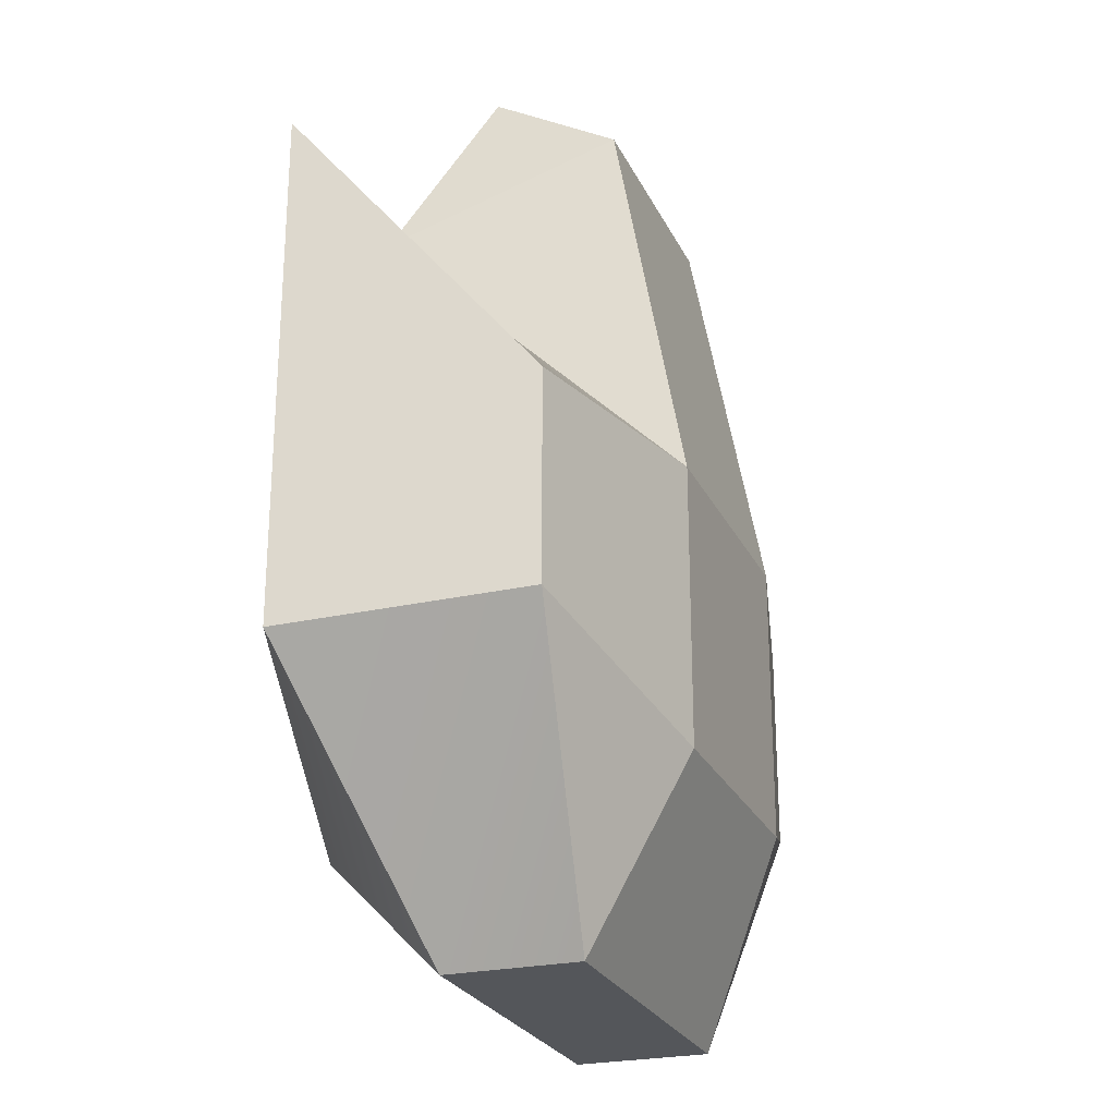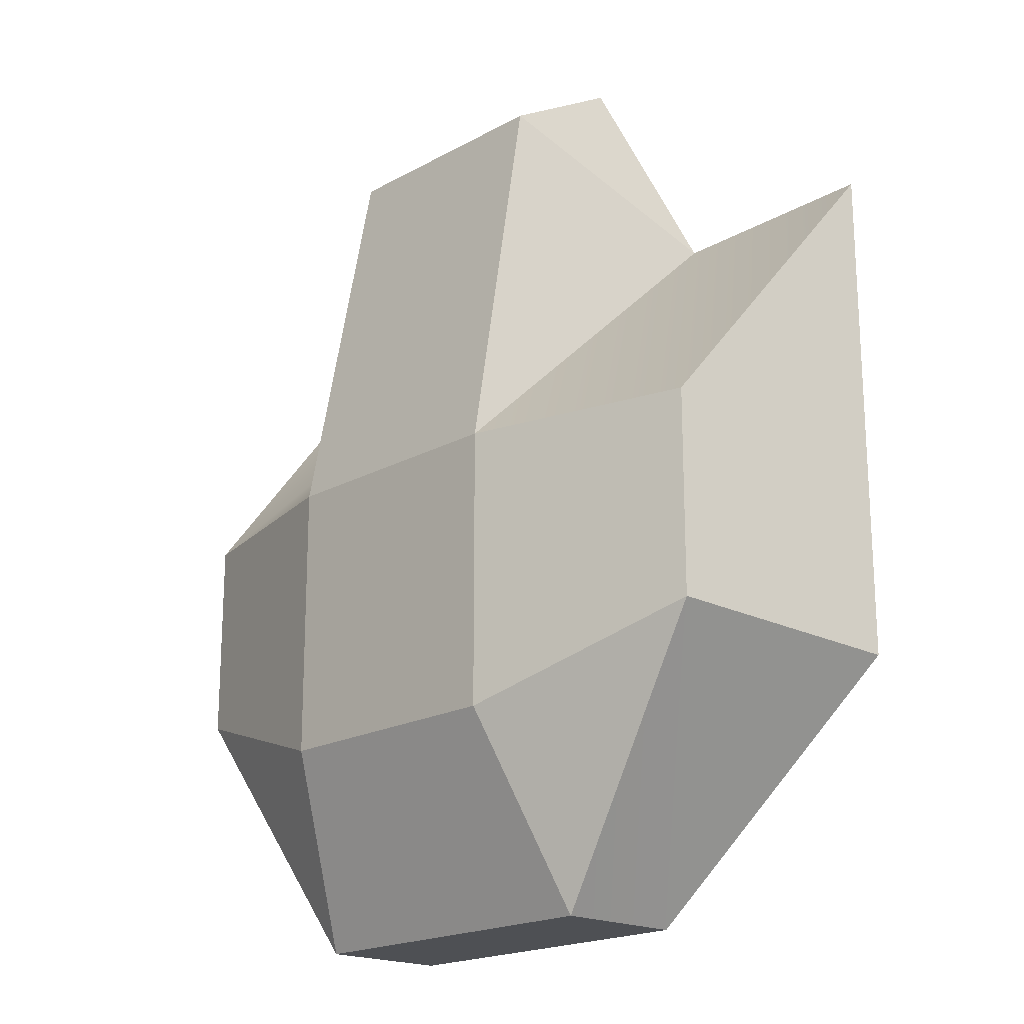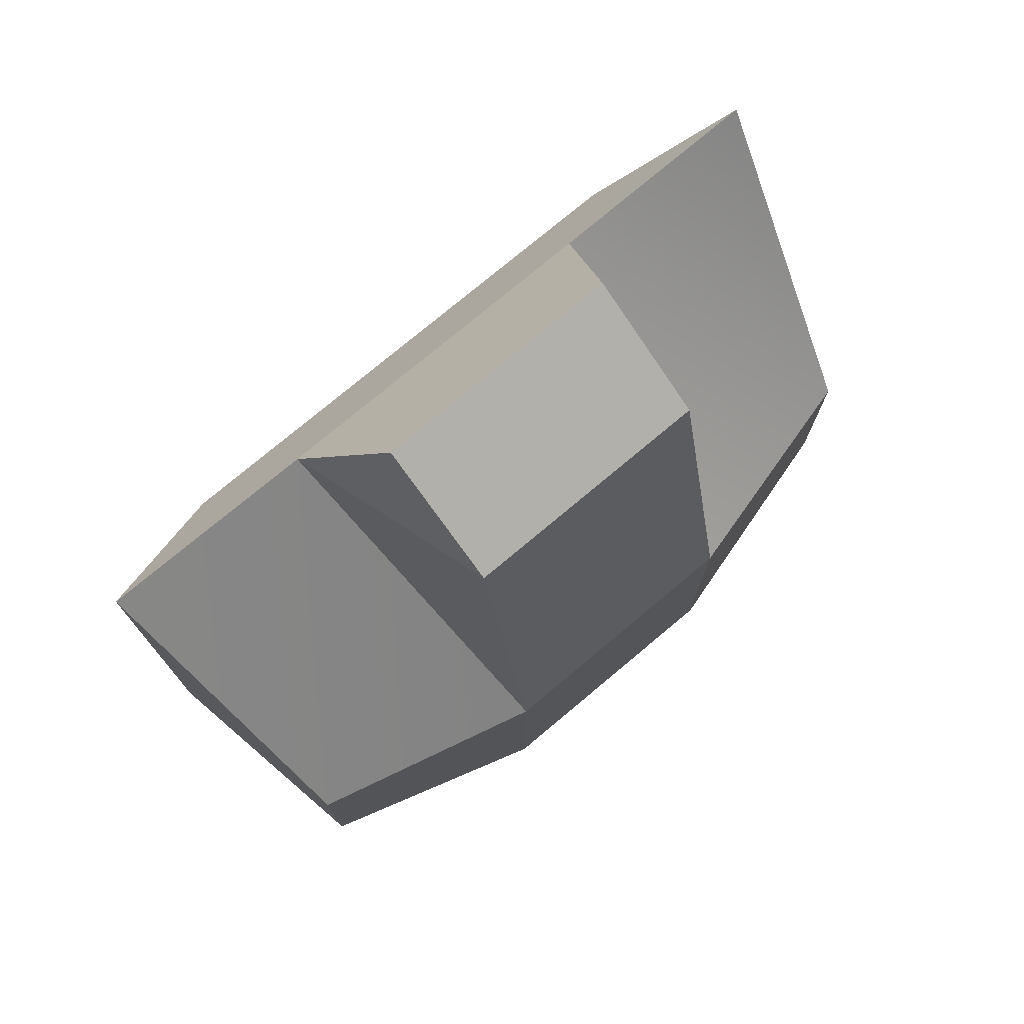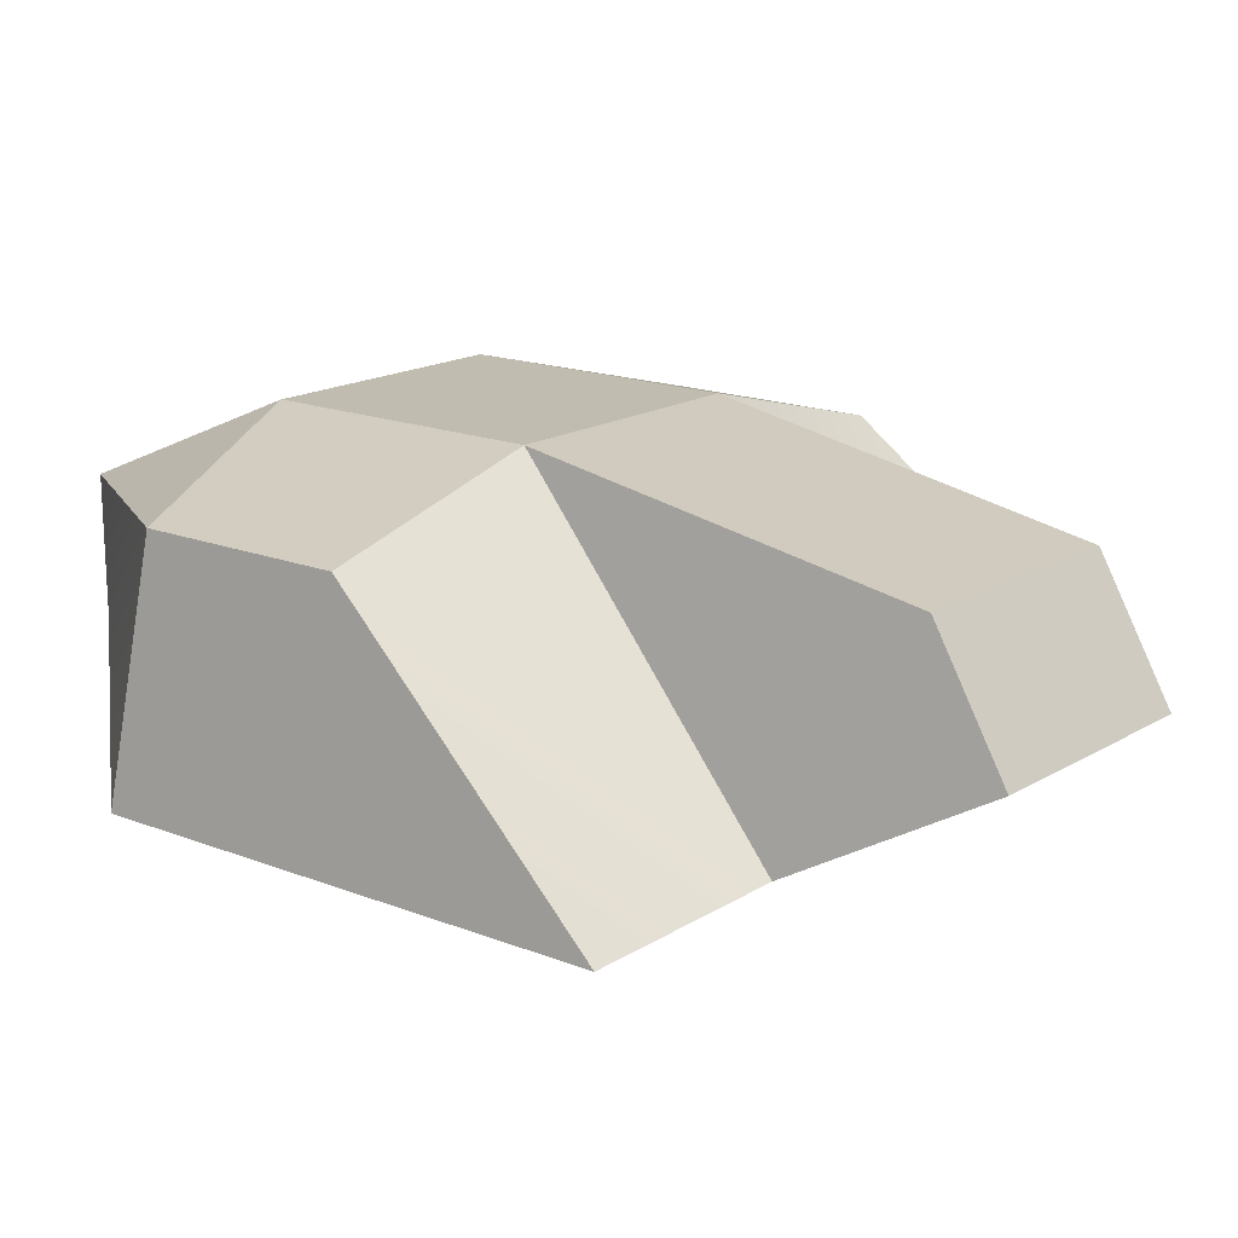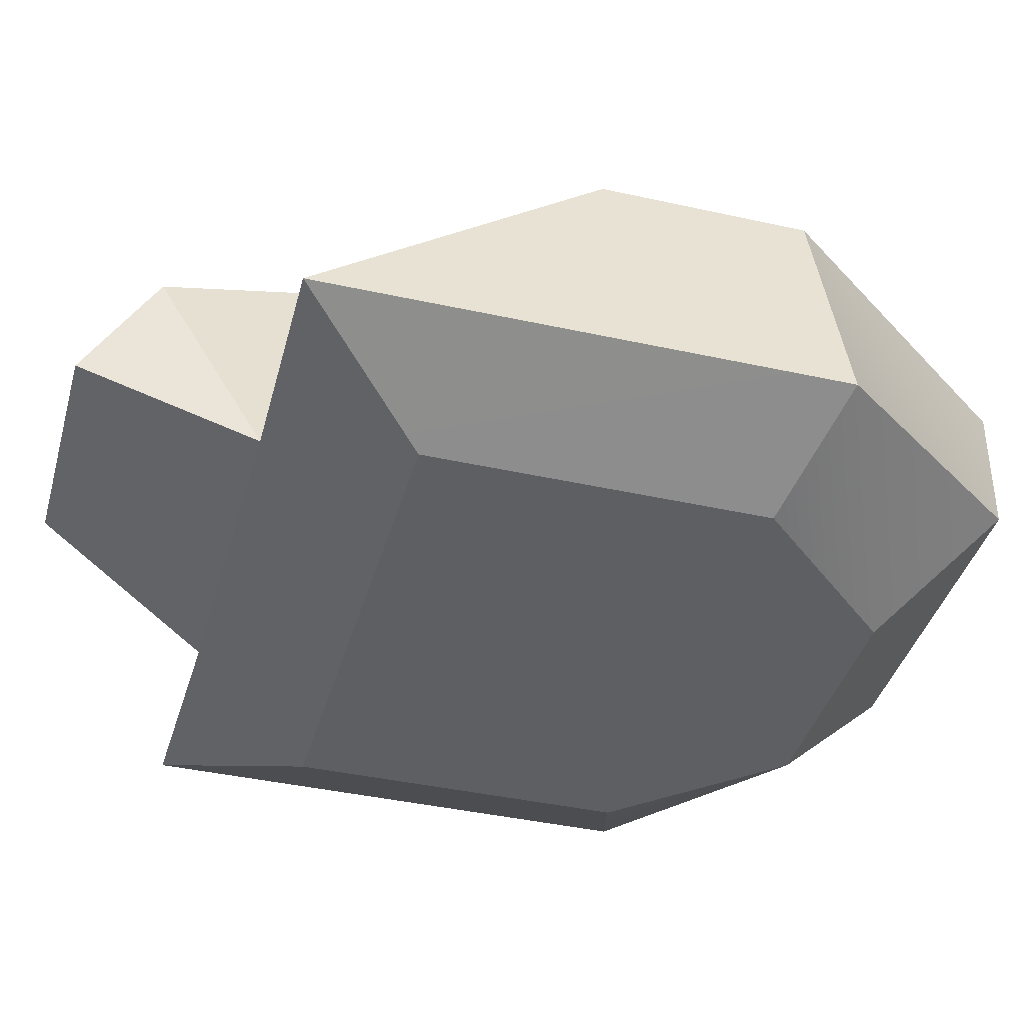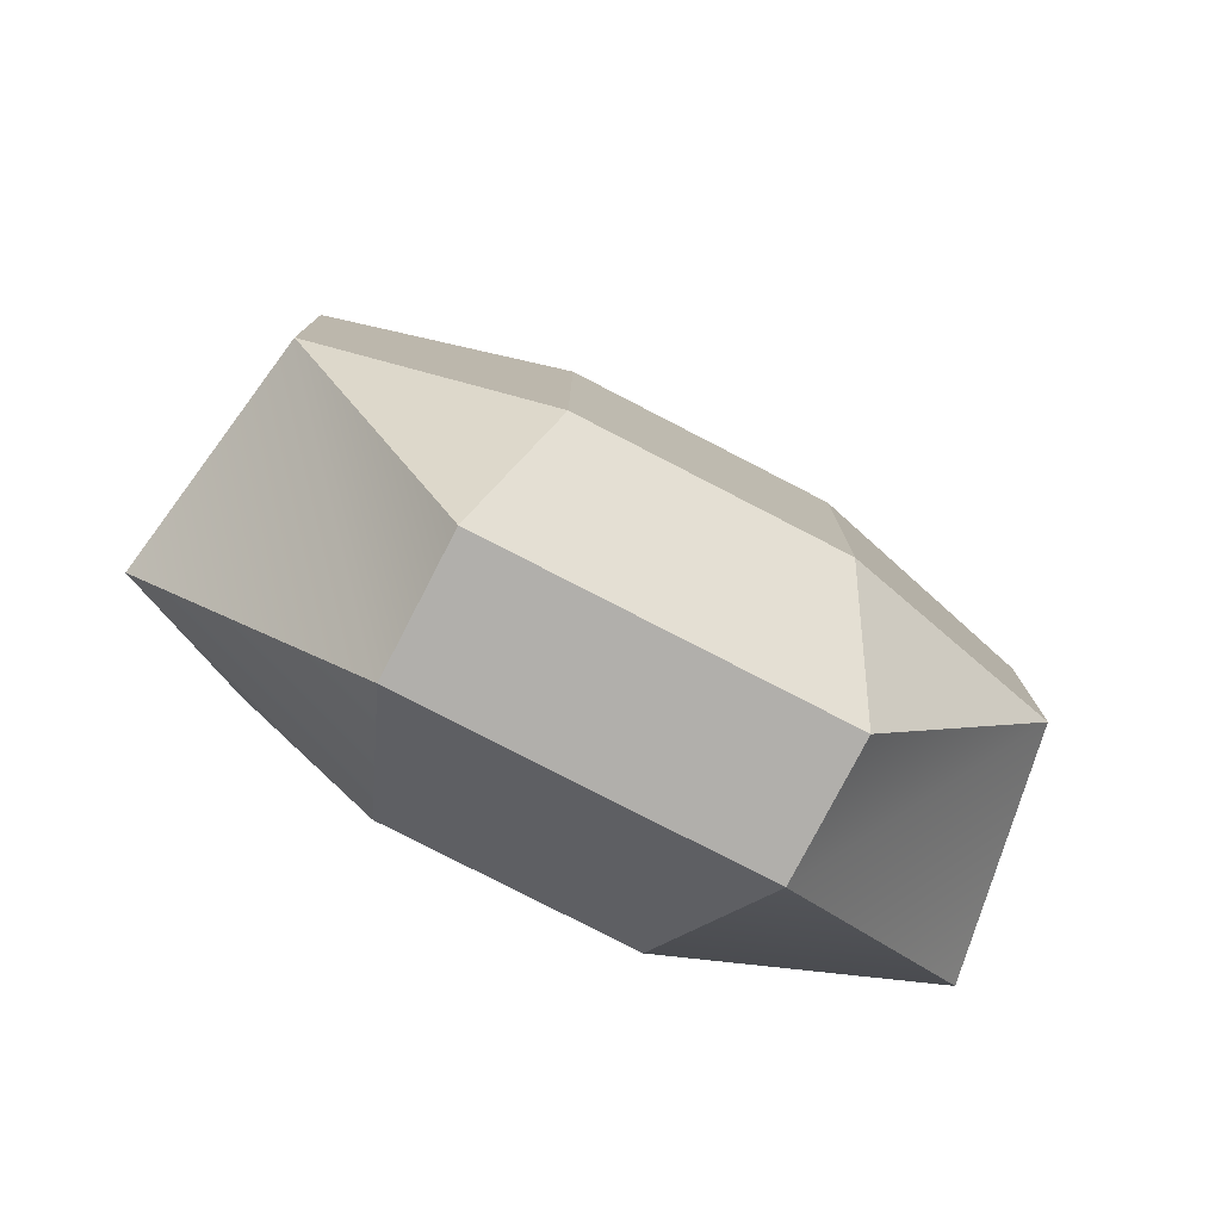
<metadata>
{"format":"obj","ext":"obj","renderer":"f3d","projection":"perspective","resolution":1024,"background":"white","views":[{"elev":-25.3,"azim":110.8,"up":"+Z"},{"elev":-19.4,"azim":-134.2,"up":"+Z"},{"elev":75.9,"azim":140.0,"up":"+Z"},{"elev":16.5,"azim":-50.9,"up":"+Y"},{"elev":-39.9,"azim":74.6,"up":"+Y"},{"elev":-78.6,"azim":152.7,"up":"+Z"}]}
</metadata>
<code>
g TurretUV
v 1.659 -0.1478 -0.5539
v 1.659 -0.1478 1.612
v -1.67 -0.1478 -0.5539
v -1.67 -0.1478 1.612
v 0.77 -0.1478 -1.552
v -0.7811 -0.1478 -1.552
v 0.7781 1.672 3.123
v 1.088 0.2435 2.454
v 0.8235 2.125 0.6387
v 1.088 0.2435 2.454
v 0.7781 0.8624 3.586
v -1.099 0.2435 2.454
v -0.7894 0.8624 3.586
v 1.088 0.2435 2.454
v 0.7781 1.672 3.123
v 0.7781 0.8624 3.586
v -0.7893 1.672 3.123
v -0.8347 2.125 0.6387
v -1.099 0.2435 2.454
v -2.497 0.2435 2.478
v -2.505 0.2435 -0.793
v -1.67 -0.1478 1.612
v -1.67 -0.1478 -0.5539
v 2.485 0.2435 2.478
v 1.088 0.2435 2.454
v 1.659 -0.1478 1.612
v -2.497 0.2435 2.478
v -1.67 -0.1478 1.612
v -1.099 0.2435 2.454
v 2.485 0.2435 2.478
v 1.659 -0.1478 1.612
v 2.494 0.2435 -0.793
v 1.659 -0.1478 -0.5539
v 0.8235 2.125 -1.147
v 0.8235 2.125 0.6387
v 2.251 1.754 -0.6817
v 2.494 0.2435 -0.793
v 2.251 1.754 -0.6817
v 2.251 1.754 0.6387
v 2.494 0.2435 -0.793
v 1.088 0.7052 -2.385
v 2.251 1.754 -0.6817
v 1.088 1.559 -2.393
v -2.262 1.754 -0.6817
v -0.8347 2.125 -1.147
v -1.099 1.559 -2.393
v -1.099 1.559 -2.393
v -0.8347 2.125 -1.147
v -0.005599 1.559 -2.393
v -0.005599 2.125 -1.147
v 1.088 1.559 -2.393
v 0.8235 2.125 -1.147
v -1.099 0.7052 -2.385
v -1.099 1.559 -2.393
v -0.005599 0.7052 -2.385
v -0.005599 1.559 -2.393
v -2.505 0.2435 -0.793
v -2.262 1.754 -0.6817
v -1.099 0.7052 -2.385
v -1.099 1.559 -2.393
v 0.7781 1.672 3.123
v -0.7893 1.672 3.123
v 0.7781 0.8624 3.586
v -0.7894 0.8624 3.586
v -1.099 0.7052 -2.385
v -0.7811 -0.1478 -1.552
v -2.505 0.2435 -0.793
v -1.67 -0.1478 -0.5539
v 1.088 0.7052 -2.385
v 0.77 -0.1478 -1.552
v -0.005599 0.7052 -2.385
v -0.7811 -0.1478 -1.552
v -1.099 0.7052 -2.385
v 1.088 0.7052 -2.385
v 2.494 0.2435 -0.793
v 0.77 -0.1478 -1.552
v 1.659 -0.1478 -0.5539
v -0.8347 2.125 0.6387
v -0.7893 1.672 3.123
v -0.005599 2.125 0.6387
v 0.7781 1.672 3.123
v 0.8235 2.125 0.6387
v -0.8347 2.125 0.6387
v -2.262 1.754 -0.6817
v -2.262 1.754 0.6387
v -0.005599 2.125 -1.147
v -0.8347 2.125 -1.147
v -0.005599 2.125 0.6387
v -0.8347 2.125 0.6387
v 1.088 1.559 -2.393
v 0.8235 2.125 -1.147
v 2.251 1.754 -0.6817
v 0.8235 2.125 0.6387
v 1.088 0.2435 2.454
v 2.251 1.754 0.6387
v 2.485 0.2435 2.478
v -0.8347 2.125 0.6387
v -2.262 1.754 0.6387
v -1.099 0.2435 2.454
v -2.497 0.2435 2.478
v -1.099 0.2435 2.454
v -0.7894 0.8624 3.586
v -0.7893 1.672 3.123
v 0.8235 2.125 -1.147
v 0.8235 2.125 0.6387
v 1.088 0.7052 -2.385
v 1.088 1.559 -2.393
v 2.251 1.754 0.6387
v -0.8347 2.125 -1.147
v 2.494 0.2435 -0.793
v 2.251 1.754 0.6387
v 2.485 0.2435 2.478
v -2.505 0.2435 -0.793
v -2.262 1.754 0.6387
v -2.262 1.754 -0.6817
v -2.505 0.2435 -0.793
v -2.497 0.2435 2.478
v -2.262 1.754 0.6387
f 1 2 3
f 2 4 3
f 1 3 5
f 6 5 3
f 7 8 9
f 10 11 12
f 11 13 12
f 14 15 16
f 17 18 19
f 20 21 22
f 21 23 22
f 24 25 26
f 27 28 29
f 26 25 28
f 25 29 28
f 30 31 32
f 31 33 32
f 34 35 36
f 37 38 39
f 40 41 42
f 41 43 42
f 44 45 46
f 47 48 49
f 48 50 49
f 51 49 52
f 49 50 52
f 53 54 55
f 54 56 55
f 57 58 59
f 59 58 60
f 61 62 63
f 62 64 63
f 65 66 67
f 66 68 67
f 69 70 71
f 70 72 71
f 71 72 73
f 74 75 76
f 76 75 77
f 78 79 80
f 79 81 80
f 80 81 82
f 83 84 85
f 86 87 88
f 87 89 88
f 90 91 92
f 93 94 95
f 95 94 96
f 97 98 99
f 98 100 99
f 101 102 103
f 104 86 105
f 86 88 105
f 55 56 106
f 56 107 106
f 36 35 108
f 109 84 83
f 110 111 112
f 113 114 115
f 116 117 118

</code>
